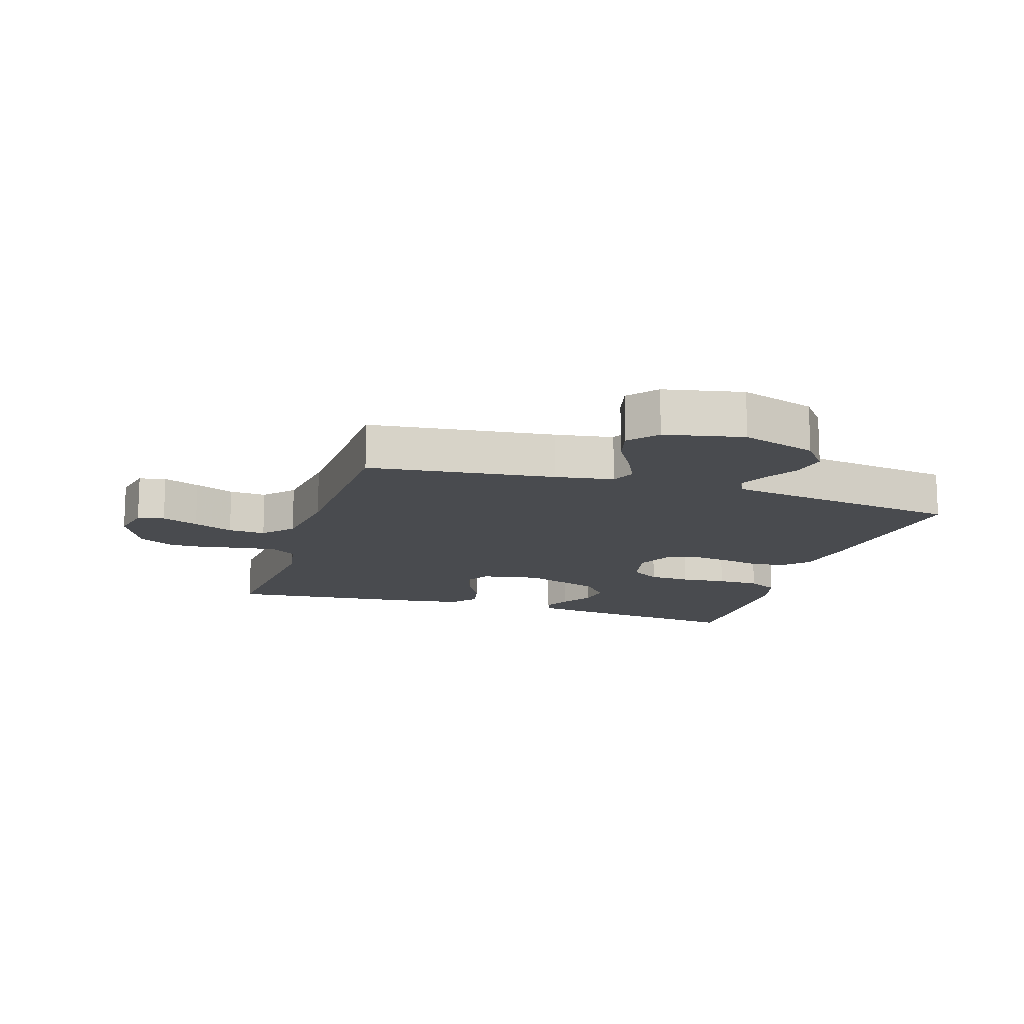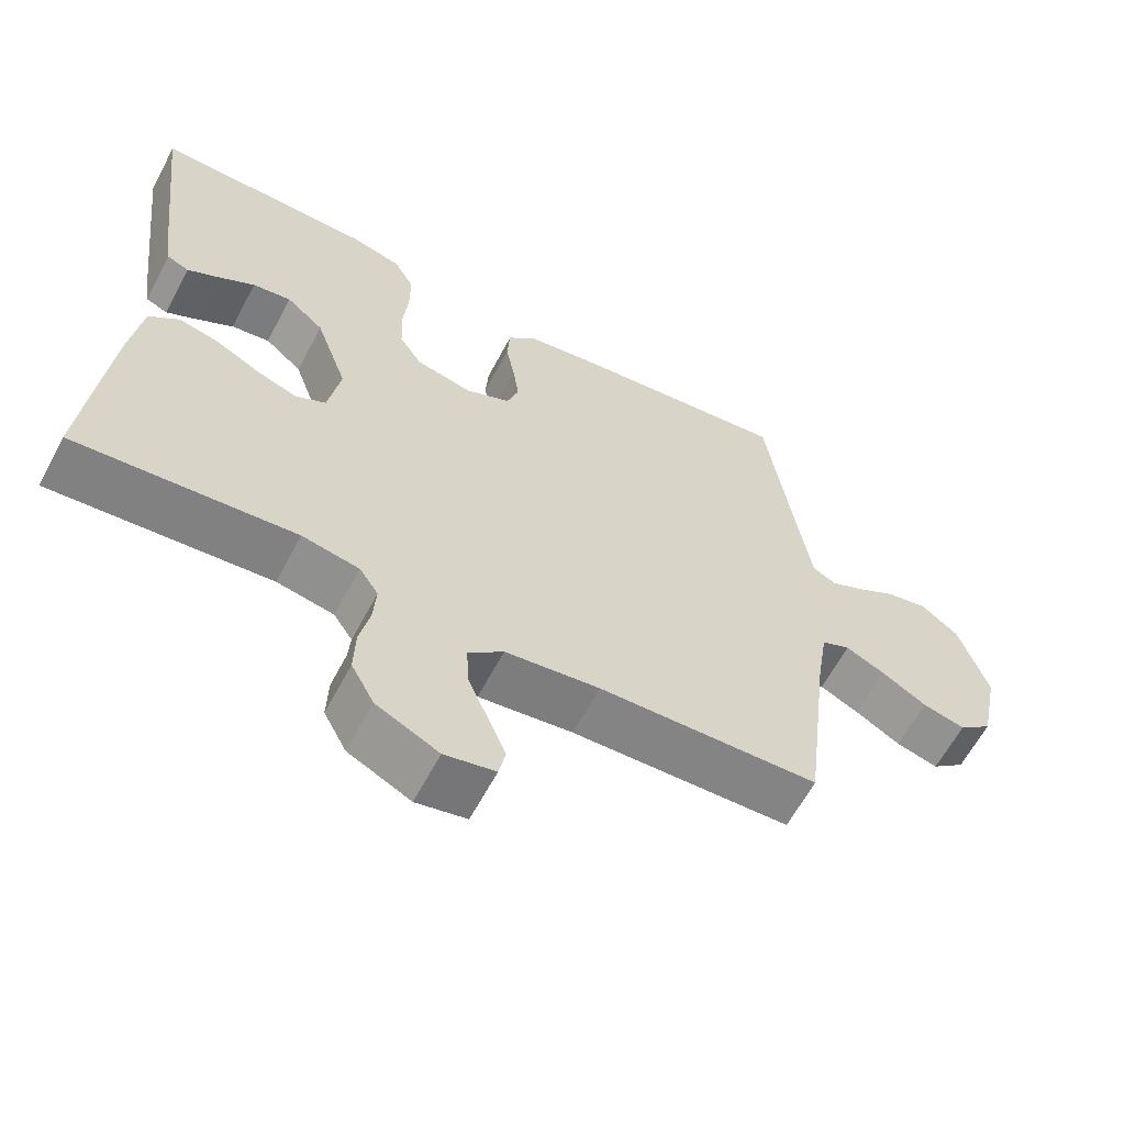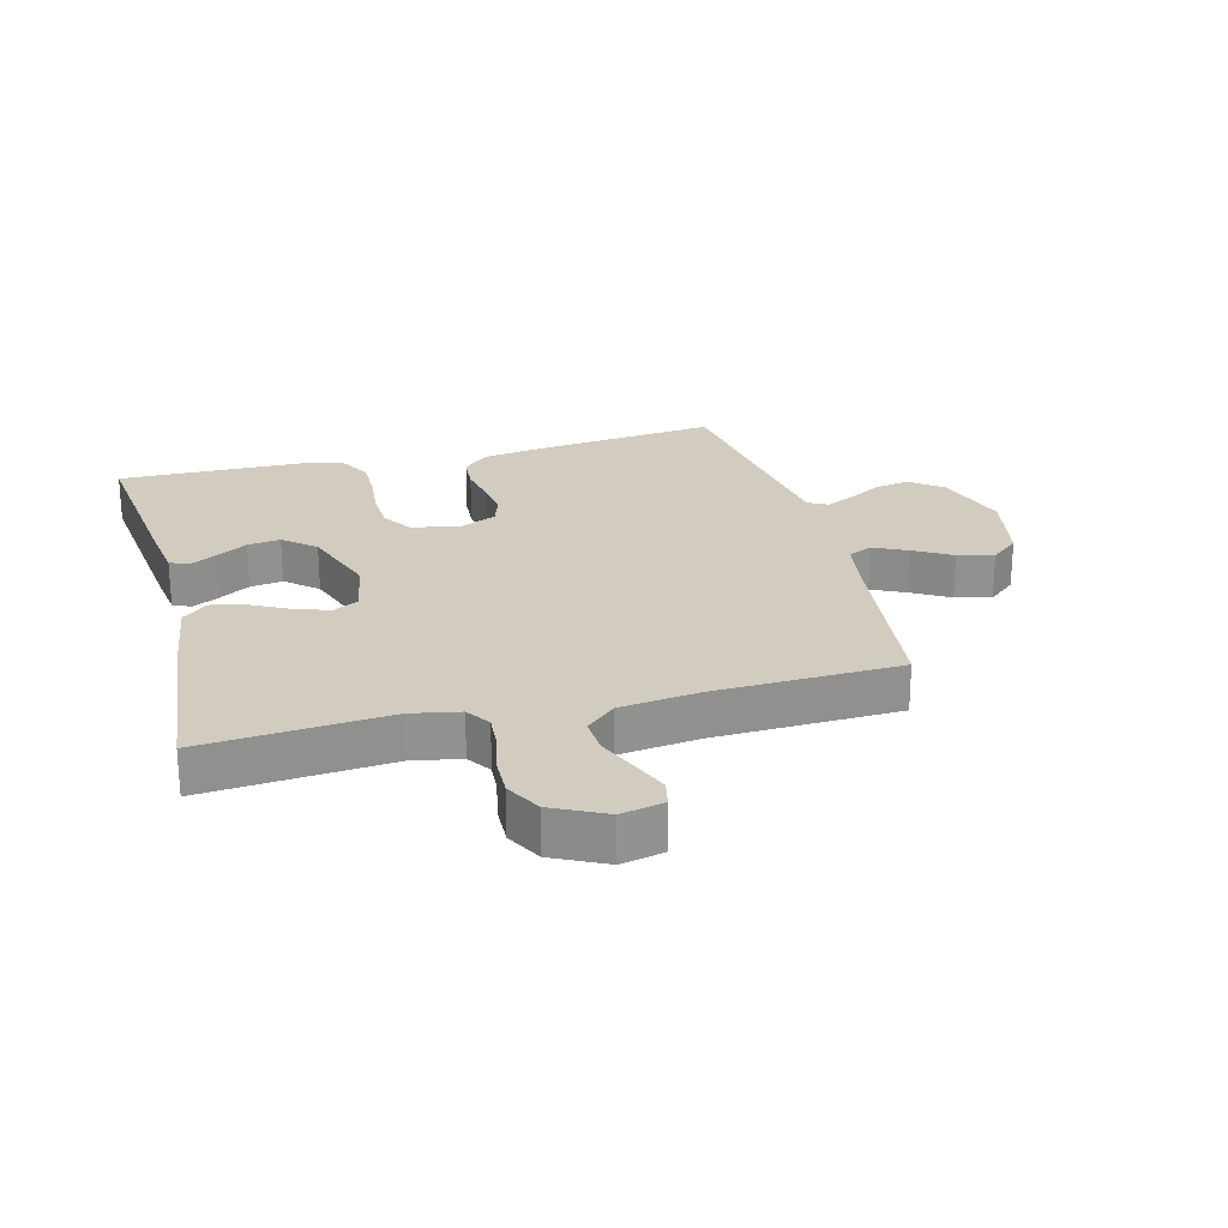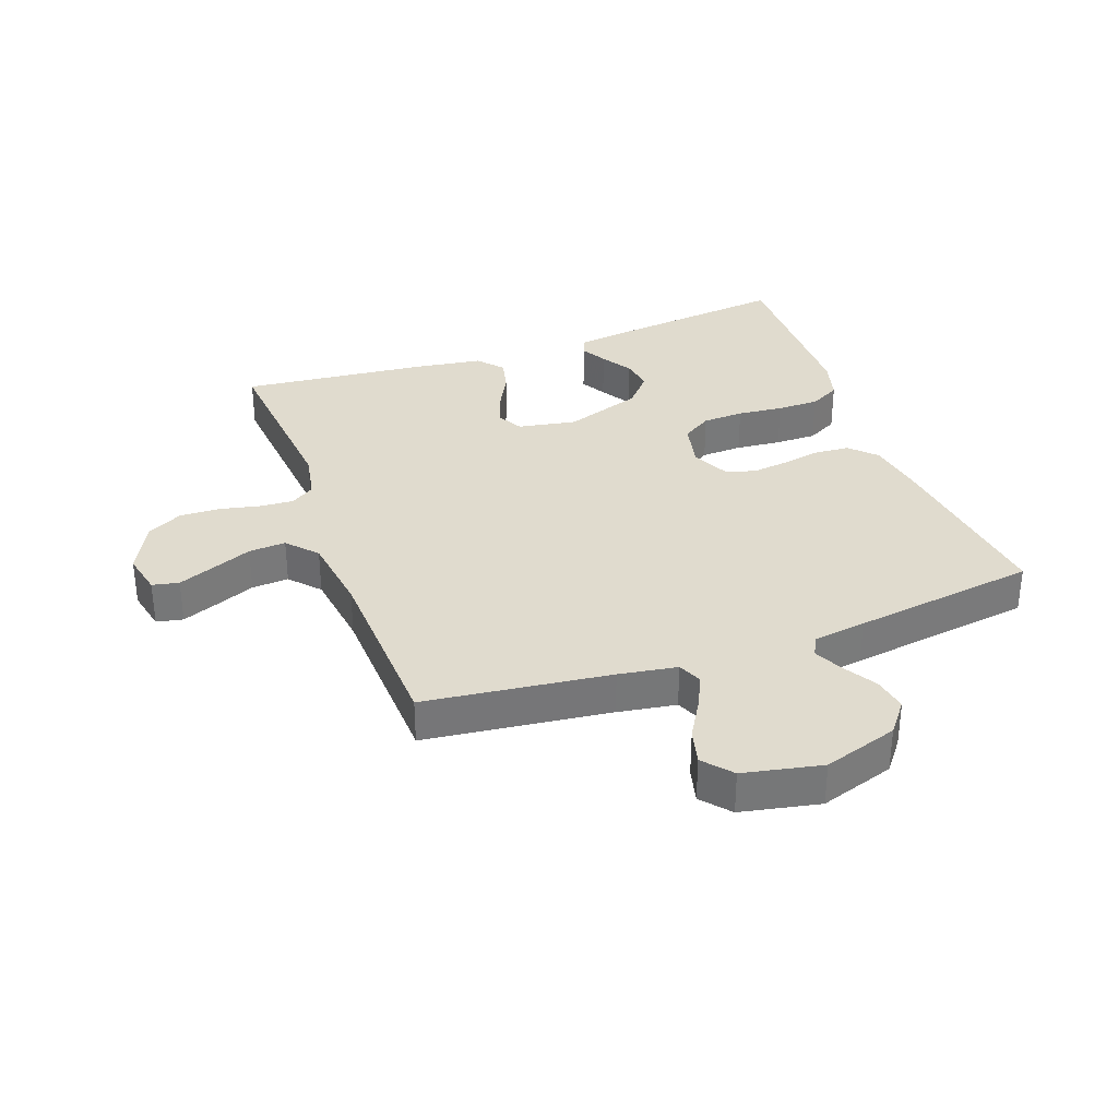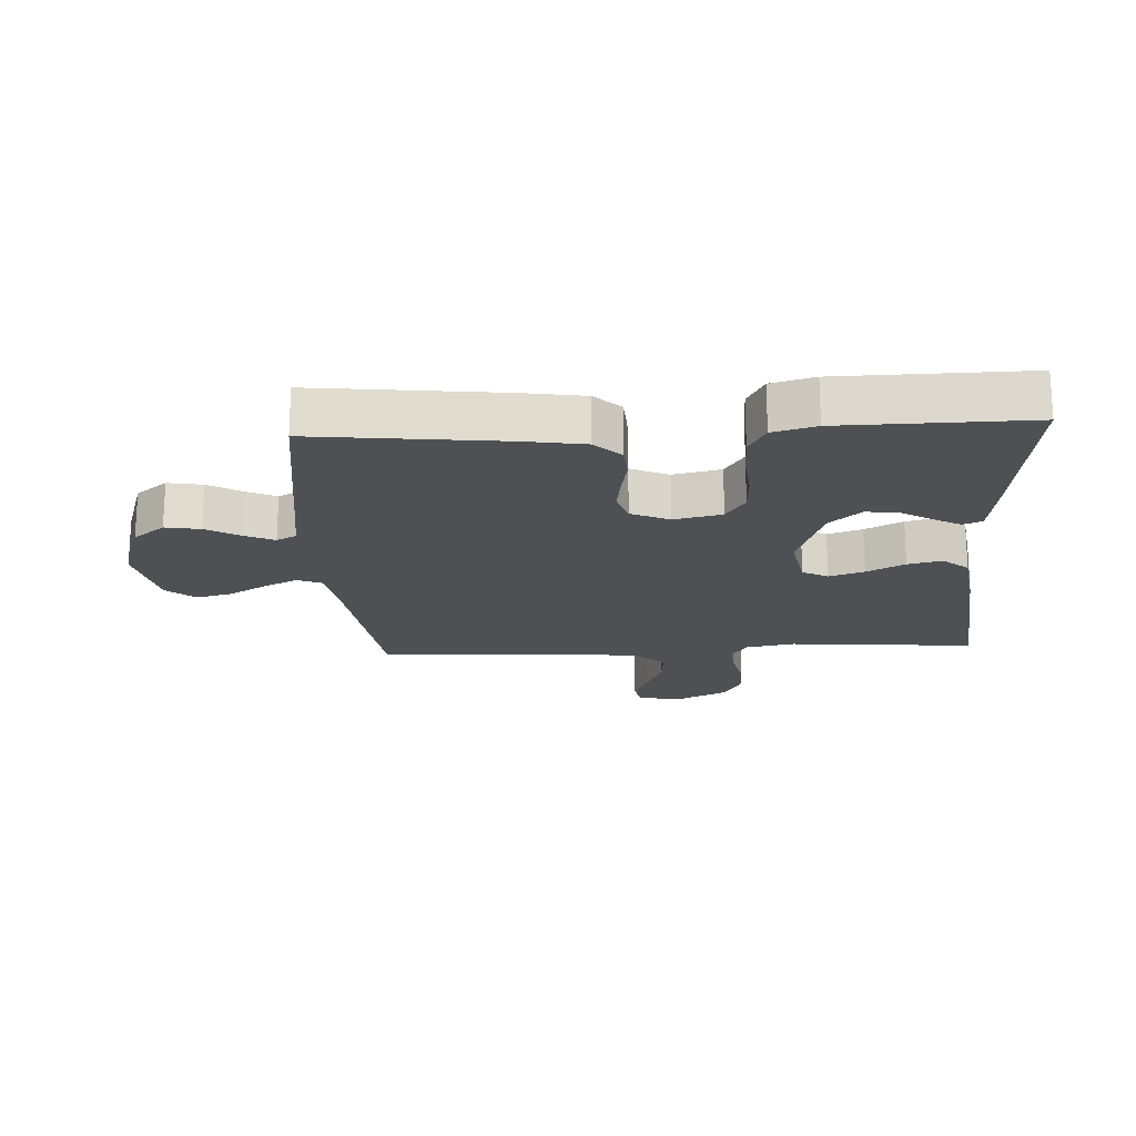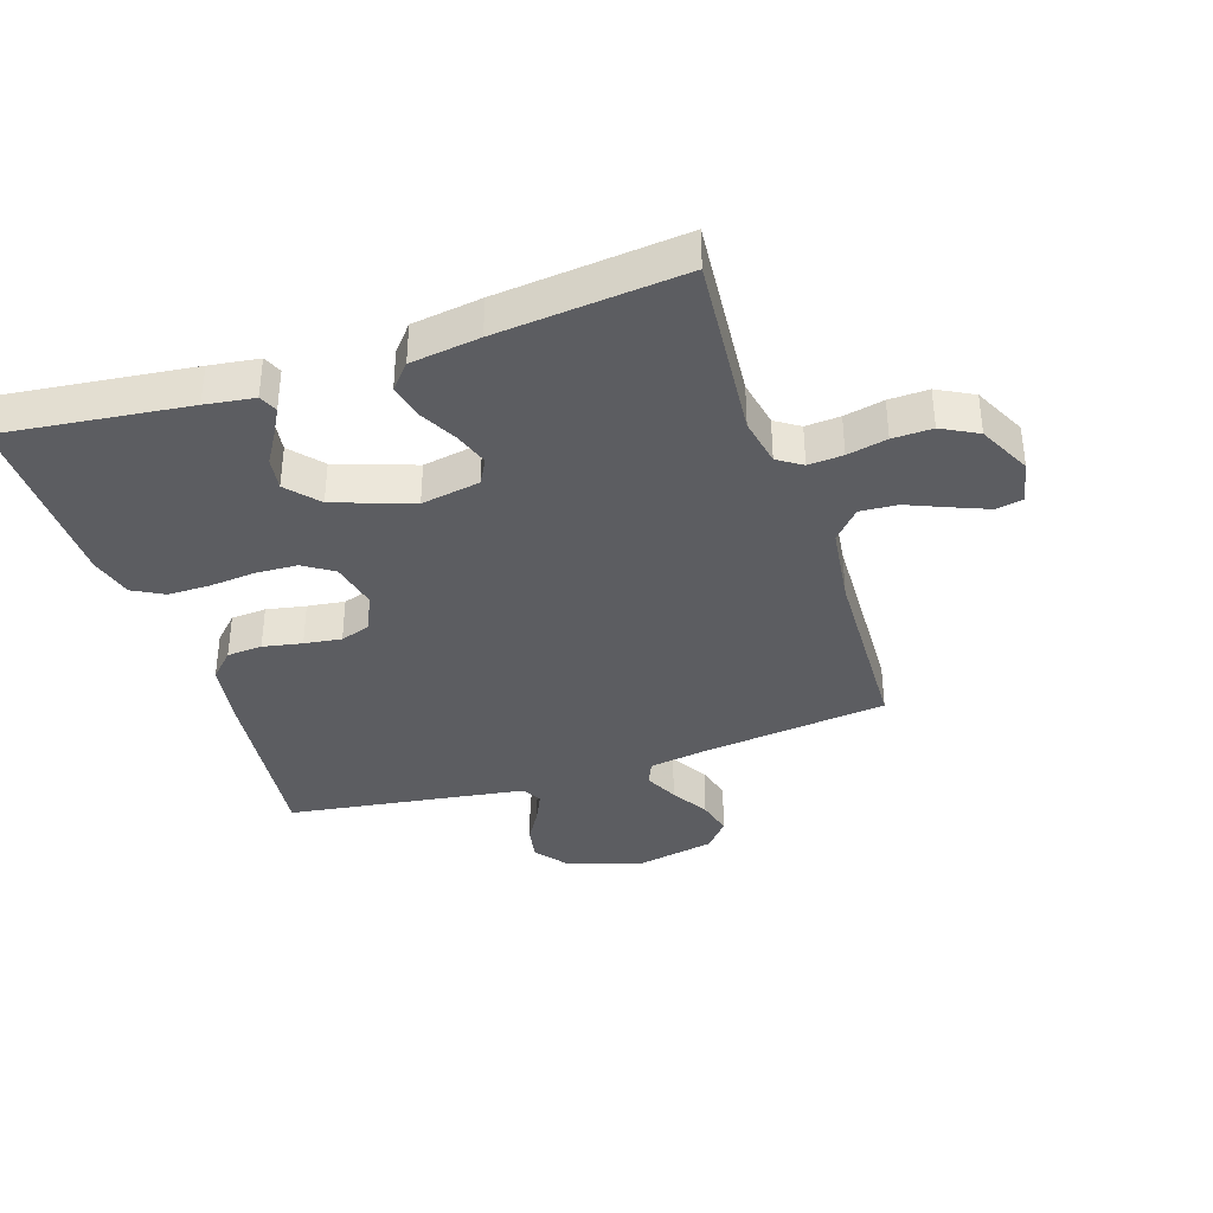
<metadata>
{"format":"obj","ext":"obj","renderer":"f3d","projection":"perspective","resolution":1024,"background":"white","views":[{"elev":-14.2,"azim":-107.4,"up":"+Y"},{"elev":-62.3,"azim":152.1,"up":"+Z"},{"elev":24.0,"azim":165.4,"up":"+Y"},{"elev":33.4,"azim":-110.0,"up":"+Y"},{"elev":-19.0,"azim":3.2,"up":"+Y"},{"elev":-36.9,"azim":108.2,"up":"+Y"}]}
</metadata>
<code>
v 0.5 0.07 -0.5
v 0.2 0.07 -0.474
v 0.122 0.07 -0.489
v 0.096 0.07 -0.528
v 0.1 0.07 -0.584
v 0.114 0.07 -0.648
v 0.116 0.07 -0.712
v 0.085 0.07 -0.77
v 0 0.07 -0.812
v -0.069 0.07 -0.797
v -0.078 0.07 -0.754
v -0.054 0.07 -0.695
v -0.027 0.07 -0.631
v -0.023 0.07 -0.571
v -0.071 0.07 -0.528
v -0.2 0.07 -0.511
v -0.5 0.07 -0.5
v -0.536 0.07 -0.2
v -0.551 0.07 -0.106
v -0.59 0.07 -0.089
v -0.644 0.07 -0.115
v -0.705 0.07 -0.151
v -0.763 0.07 -0.166
v -0.809 0.07 -0.127
v -0.835 0.07 0
v -0.796 0.07 0.121
v -0.745 0.07 0.161
v -0.689 0.07 0.151
v -0.635 0.07 0.119
v -0.588 0.07 0.097
v -0.556 0.07 0.114
v -0.543 0.07 0.2
v -0.5 0.07 0.5
v -0.2 0.07 0.465
v -0.102 0.07 0.449
v -0.061 0.07 0.409
v -0.057 0.07 0.352
v -0.069 0.07 0.289
v -0.077 0.07 0.229
v -0.061 0.07 0.181
v 0 0.07 0.153
v 0.077 0.07 0.17
v 0.108 0.07 0.218
v 0.111 0.07 0.285
v 0.104 0.07 0.359
v 0.104 0.07 0.427
v 0.131 0.07 0.477
v 0.2 0.07 0.496
v 0.5 0.07 0.5
v 0.465 0.07 0.2
v 0.454 0.07 0.121
v 0.424 0.07 0.108
v 0.382 0.07 0.131
v 0.331 0.07 0.162
v 0.278 0.07 0.17
v 0.227 0.07 0.126
v 0.183 0.07 0
v 0.2 0.07 -0.095
v 0.241 0.07 -0.117
v 0.297 0.07 -0.098
v 0.358 0.07 -0.066
v 0.413 0.07 -0.053
v 0.454 0.07 -0.088
v 0.47 0.07 -0.2
v 0.5 0 -0.5
v 0.2 0 -0.474
v 0.122 0 -0.489
v 0.096 0 -0.528
v 0.1 0 -0.584
v 0.114 0 -0.648
v 0.116 0 -0.712
v 0.085 0 -0.77
v 0 0 -0.812
v -0.069 0 -0.797
v -0.078 0 -0.754
v -0.054 0 -0.695
v -0.027 0 -0.631
v -0.023 0 -0.571
v -0.071 0 -0.528
v -0.2 0 -0.511
v -0.5 0 -0.5
v -0.536 0 -0.2
v -0.551 0 -0.106
v -0.59 0 -0.089
v -0.644 0 -0.115
v -0.705 0 -0.151
v -0.763 0 -0.166
v -0.809 0 -0.127
v -0.835 0 0
v -0.796 0 0.121
v -0.745 0 0.161
v -0.689 0 0.151
v -0.635 0 0.119
v -0.588 0 0.097
v -0.556 0 0.114
v -0.543 0 0.2
v -0.5 0 0.5
v -0.2 0 0.465
v -0.102 0 0.449
v -0.061 0 0.409
v -0.057 0 0.352
v -0.069 0 0.289
v -0.077 0 0.229
v -0.061 0 0.181
v 0 0 0.153
v 0.077 0 0.17
v 0.108 0 0.218
v 0.111 0 0.285
v 0.104 0 0.359
v 0.104 0 0.427
v 0.131 0 0.477
v 0.2 0 0.496
v 0.5 0 0.5
v 0.465 0 0.2
v 0.454 0 0.121
v 0.424 0 0.108
v 0.382 0 0.131
v 0.331 0 0.162
v 0.278 0 0.17
v 0.227 0 0.126
v 0.183 0 0
v 0.2 0 -0.095
v 0.241 0 -0.117
v 0.297 0 -0.098
v 0.358 0 -0.066
v 0.413 0 -0.053
v 0.454 0 -0.088
v 0.47 0 -0.2
f 63 64 1 2
f 60 61 62 63
f 59 60 63 2
f 58 59 2 3
f 57 58 3 4
f 51 52 53 54
f 49 50 51 54
f 49 54 55
f 48 49 55 56
f 44 45 46 47
f 43 44 47 48
f 35 36 37 38
f 35 38 39
f 32 33 34 35
f 31 32 35 39
f 30 31 39 40
f 26 27 28 29
f 26 29 30
f 25 26 30
f 21 22 23 24
f 20 21 24 25
f 16 17 18
f 15 16 18 19
f 10 11 12 13
f 8 9 10 13
f 8 13 14
f 5 6 7 8
f 4 5 8 14
f 57 4 14 15
f 43 48 56 57
f 42 43 57 15
f 25 30 40 41
f 20 25 41
f 19 20 41 42
f 15 19 42
f 66 65 128 127
f 127 126 125 124
f 66 127 124 123
f 67 66 123 122
f 68 67 122 121
f 118 117 116 115
f 118 115 114 113
f 119 118 113
f 120 119 113 112
f 111 110 109 108
f 112 111 108 107
f 102 101 100 99
f 103 102 99
f 99 98 97 96
f 103 99 96 95
f 104 103 95 94
f 93 92 91 90
f 94 93 90
f 94 90 89
f 88 87 86 85
f 89 88 85 84
f 82 81 80
f 83 82 80 79
f 77 76 75 74
f 77 74 73 72
f 78 77 72
f 72 71 70 69
f 78 72 69 68
f 79 78 68 121
f 121 120 112 107
f 79 121 107 106
f 105 104 94 89
f 105 89 84
f 106 105 84 83
f 106 83 79
f 1 65 66 2
f 2 66 67 3
f 3 67 68 4
f 4 68 69 5
f 5 69 70 6
f 6 70 71 7
f 7 71 72 8
f 8 72 73 9
f 9 73 74 10
f 10 74 75 11
f 11 75 76 12
f 12 76 77 13
f 13 77 78 14
f 14 78 79 15
f 15 79 80 16
f 16 80 81 17
f 17 81 82 18
f 18 82 83 19
f 19 83 84 20
f 20 84 85 21
f 21 85 86 22
f 22 86 87 23
f 23 87 88 24
f 24 88 89 25
f 25 89 90 26
f 26 90 91 27
f 27 91 92 28
f 28 92 93 29
f 29 93 94 30
f 30 94 95 31
f 31 95 96 32
f 32 96 97 33
f 33 97 98 34
f 34 98 99 35
f 35 99 100 36
f 36 100 101 37
f 37 101 102 38
f 38 102 103 39
f 39 103 104 40
f 40 104 105 41
f 41 105 106 42
f 42 106 107 43
f 43 107 108 44
f 44 108 109 45
f 45 109 110 46
f 46 110 111 47
f 47 111 112 48
f 48 112 113 49
f 49 113 114 50
f 50 114 115 51
f 51 115 116 52
f 52 116 117 53
f 53 117 118 54
f 54 118 119 55
f 55 119 120 56
f 56 120 121 57
f 57 121 122 58
f 58 122 123 59
f 59 123 124 60
f 60 124 125 61
f 61 125 126 62
f 62 126 127 63
f 63 127 128 64
f 64 128 65 1

</code>
